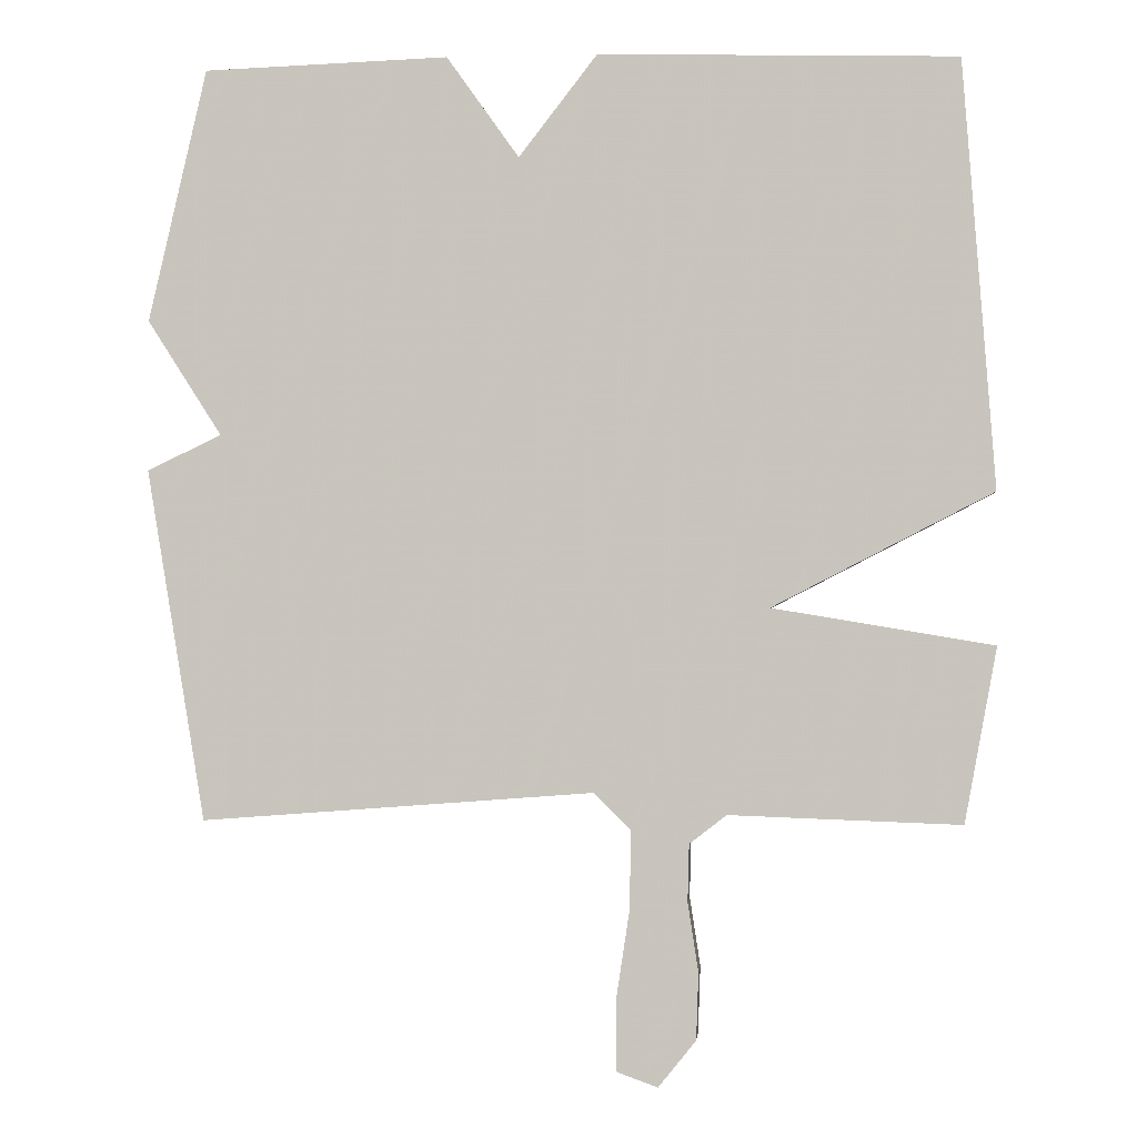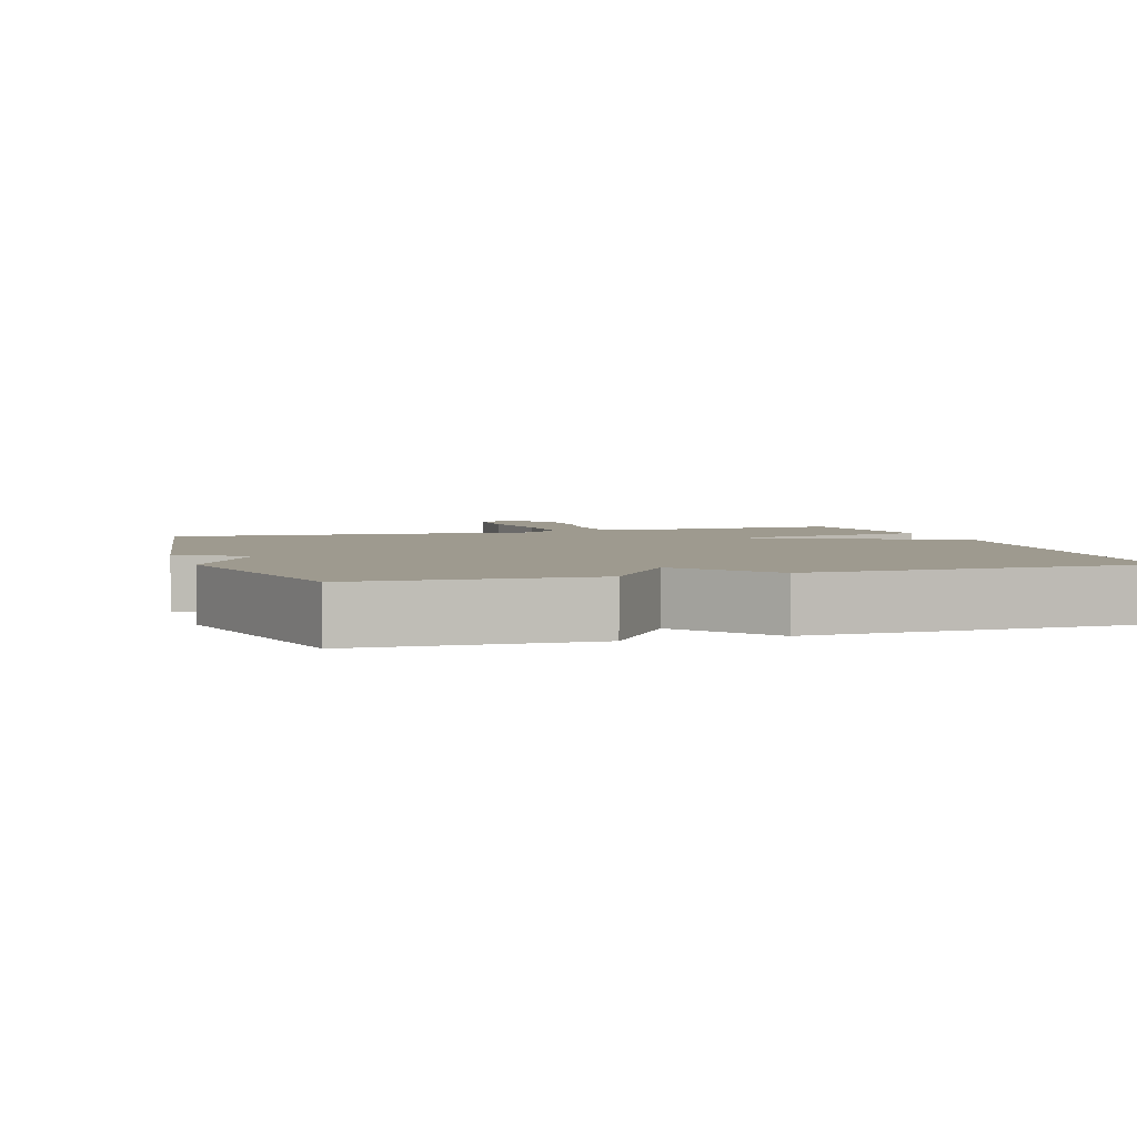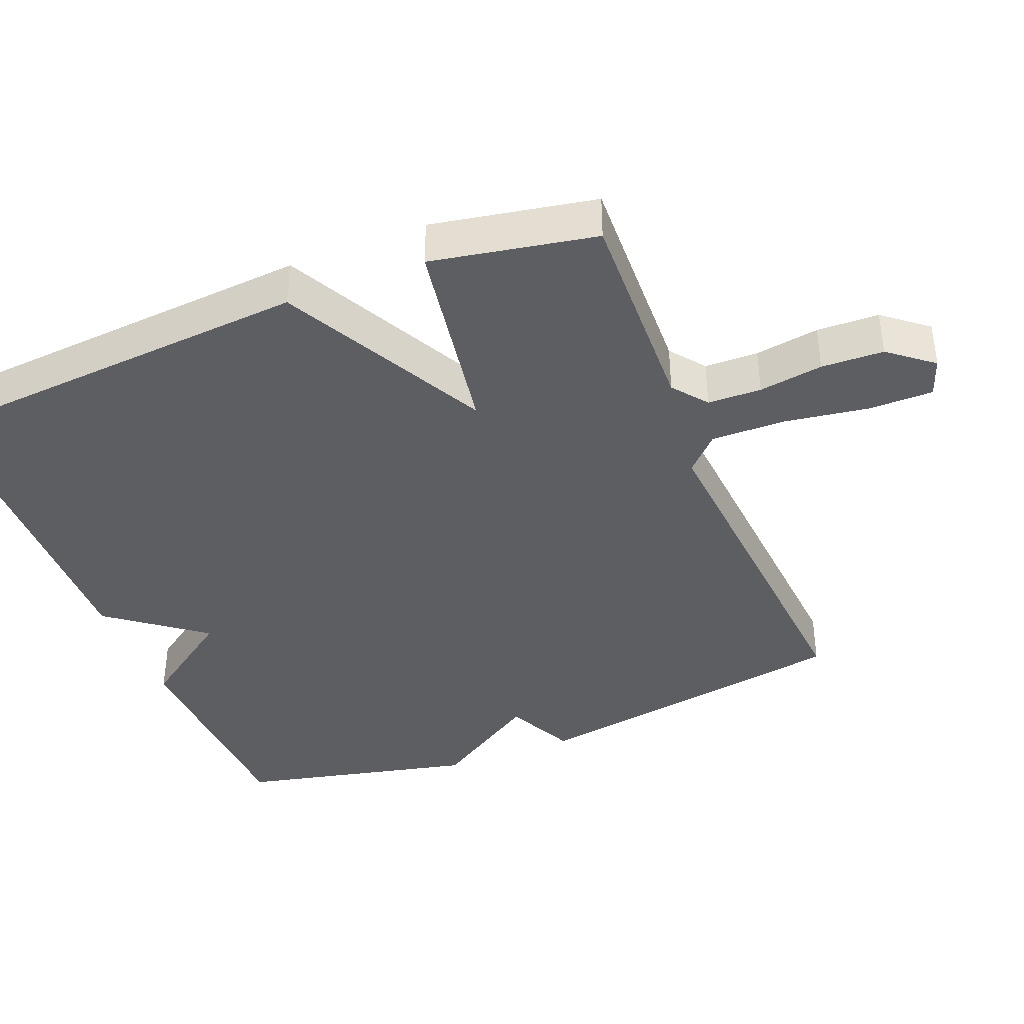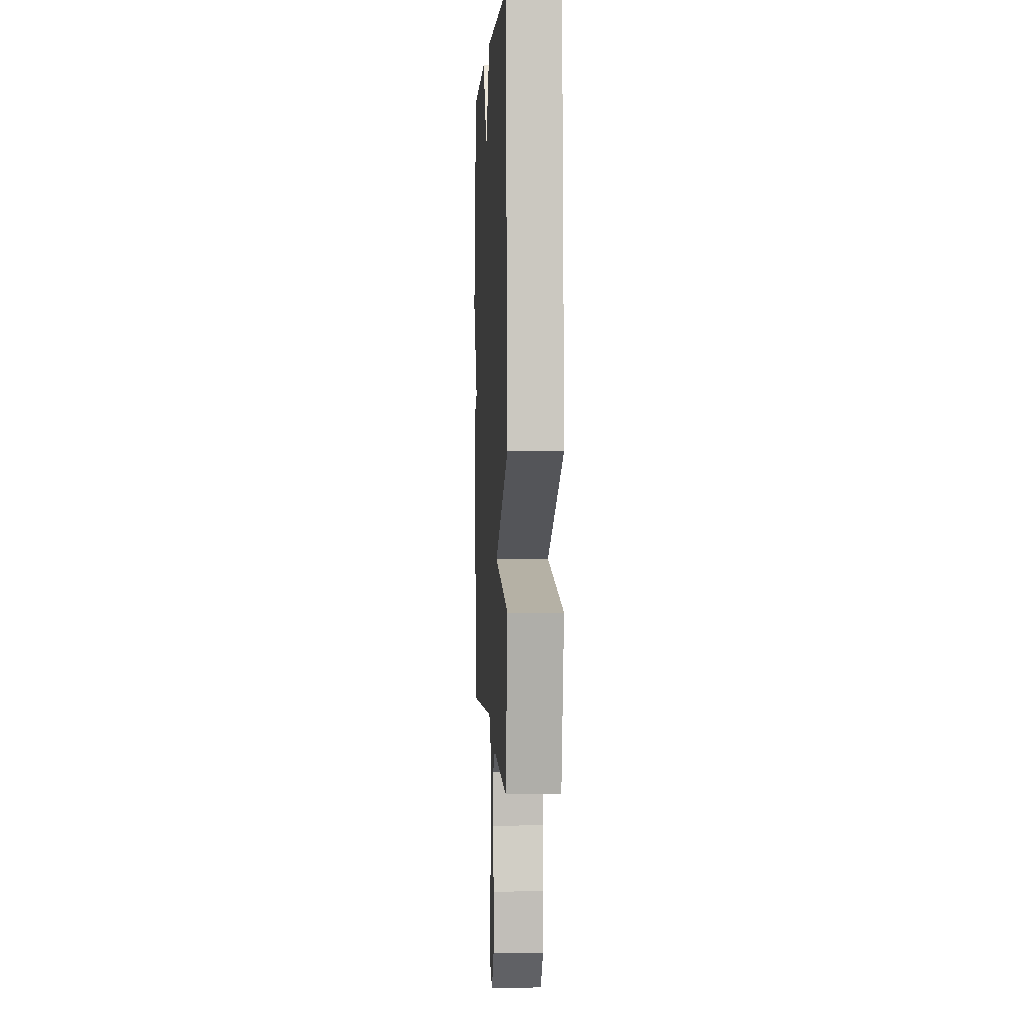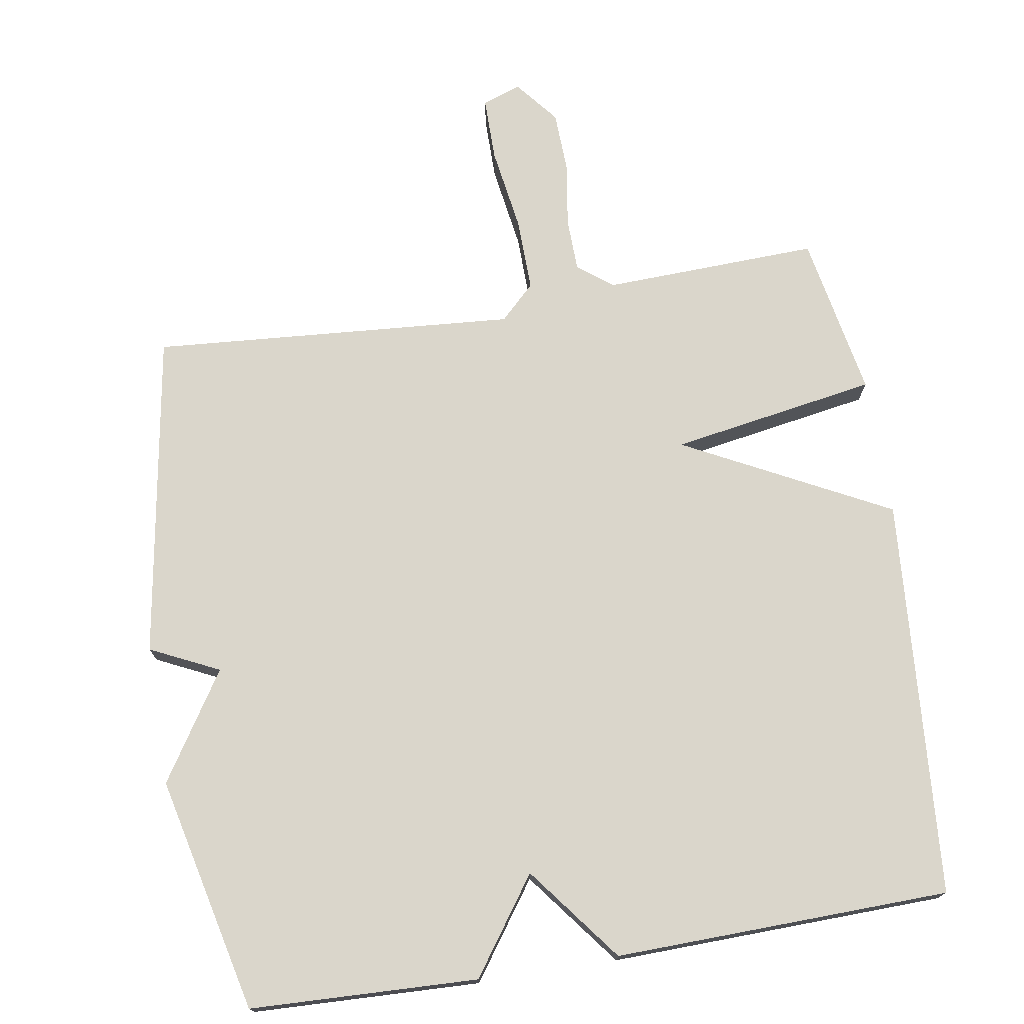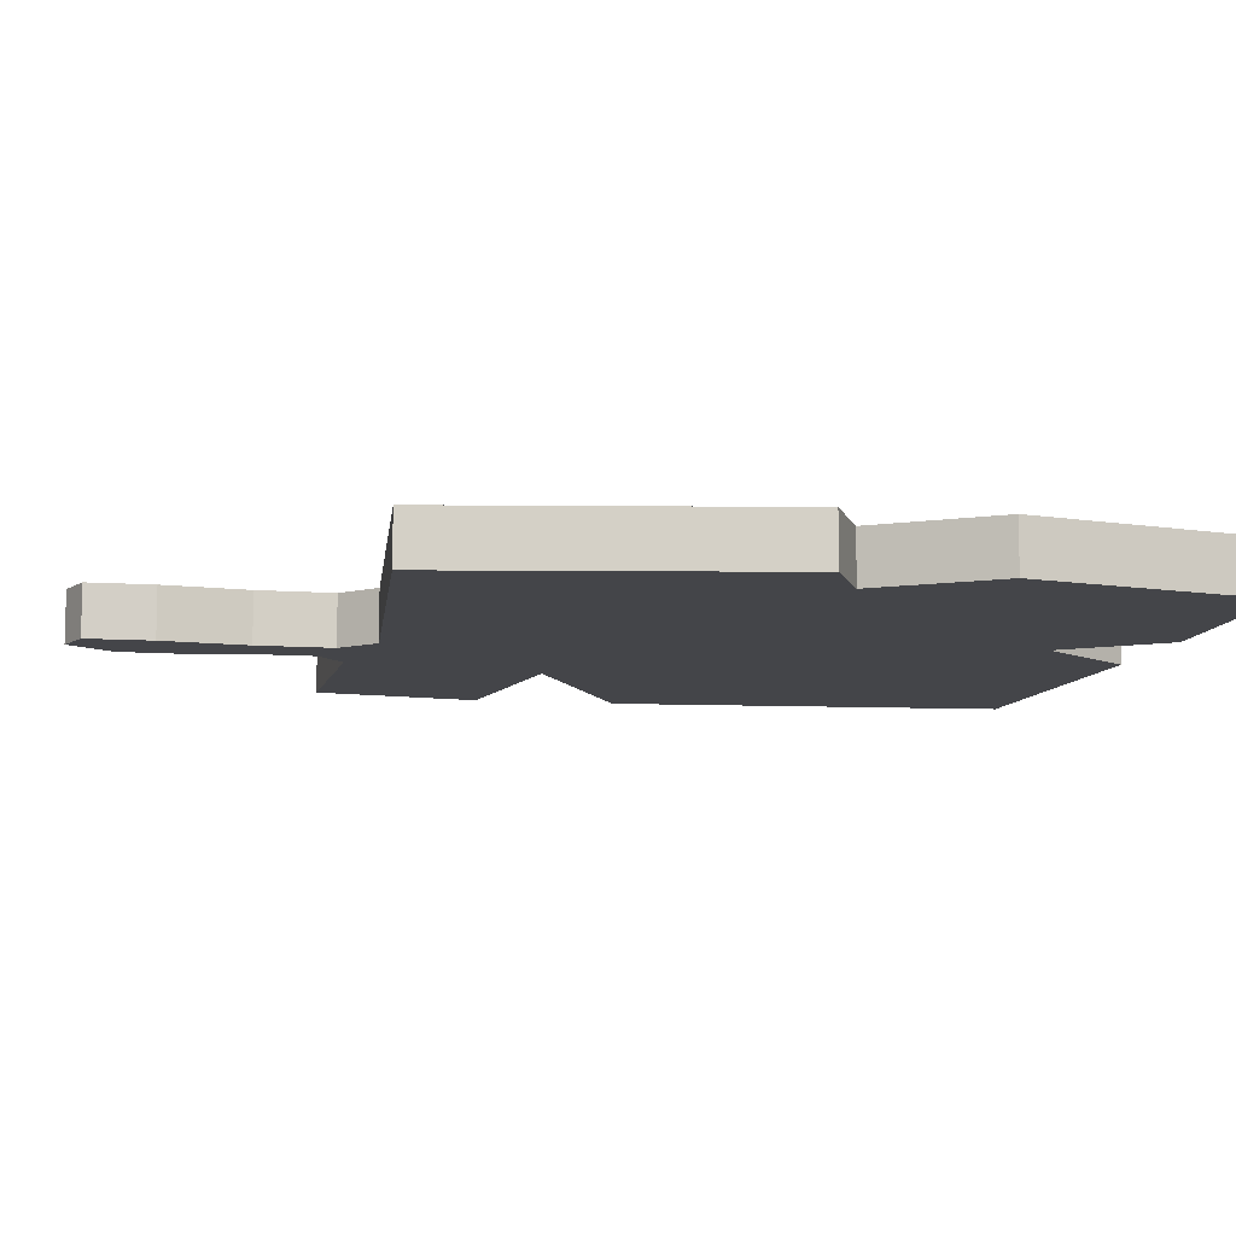
<metadata>
{"format":"obj","ext":"obj","renderer":"f3d","projection":"perspective","resolution":1024,"background":"white","views":[{"elev":-1.5,"azim":4.9,"up":"+Z"},{"elev":3.6,"azim":-17.7,"up":"+Y"},{"elev":-39.4,"azim":111.9,"up":"+Y"},{"elev":2.3,"azim":87.0,"up":"+Z"},{"elev":73.9,"azim":-9.3,"up":"+Y"},{"elev":-9.1,"azim":-100.8,"up":"+Y"}]}
</metadata>
<code>
v 0.5 0.07 -0.5
v 0.193 0.07 -0.489
v 0.144 0.07 -0.527
v 0.142 0.07 -0.603
v 0.156 0.07 -0.694
v 0.153 0.07 -0.782
v 0.103 0.07 -0.844
v 0.048 0.07 -0.824
v 0.048 0.07 -0.733
v 0.066 0.07 -0.614
v 0.068 0.07 -0.509
v 0.019 0.07 -0.461
v -0.5 0.07 -0.5
v -0.577 0.07 -0.035
v -0.479 0.07 0.012
v -0.577 0.07 0.165
v -0.5 0.07 0.5
v -0.176 0.07 0.512
v -0.08 0.07 0.377
v 0.024 0.07 0.512
v 0.5 0.07 0.5
v 0.543 0.07 -0.068
v 0.25 0.07 -0.219
v 0.543 0.07 -0.268
v 0.5 0 -0.5
v 0.193 0 -0.489
v 0.144 0 -0.527
v 0.142 0 -0.603
v 0.156 0 -0.694
v 0.153 0 -0.782
v 0.103 0 -0.844
v 0.048 0 -0.824
v 0.048 0 -0.733
v 0.066 0 -0.614
v 0.068 0 -0.509
v 0.019 0 -0.461
v -0.5 0 -0.5
v -0.577 0 -0.035
v -0.479 0 0.012
v -0.577 0 0.165
v -0.5 0 0.5
v -0.176 0 0.512
v -0.08 0 0.377
v 0.024 0 0.512
v 0.5 0 0.5
v 0.543 0 -0.068
v 0.25 0 -0.219
v 0.543 0 -0.268
f 23 24 1 2
f 21 22 23
f 20 21 23
f 19 20 23
f 23 2 3
f 19 23 3
f 18 19 3
f 17 18 3
f 16 17 3
f 15 16 3
f 12 13 14 15
f 12 15 3
f 11 12 3
f 10 11 3 4
f 8 9 10
f 7 8 10
f 6 7 10
f 5 6 10
f 4 5 10
f 26 25 48 47
f 47 46 45
f 47 45 44
f 47 44 43
f 27 26 47
f 27 47 43
f 27 43 42
f 27 42 41
f 27 41 40
f 27 40 39
f 39 38 37 36
f 27 39 36
f 27 36 35
f 28 27 35 34
f 34 33 32
f 34 32 31
f 34 31 30
f 34 30 29
f 34 29 28
f 1 25 26 2
f 2 26 27 3
f 3 27 28 4
f 4 28 29 5
f 5 29 30 6
f 6 30 31 7
f 7 31 32 8
f 8 32 33 9
f 9 33 34 10
f 10 34 35 11
f 11 35 36 12
f 12 36 37 13
f 13 37 38 14
f 14 38 39 15
f 15 39 40 16
f 16 40 41 17
f 17 41 42 18
f 18 42 43 19
f 19 43 44 20
f 20 44 45 21
f 21 45 46 22
f 22 46 47 23
f 23 47 48 24
f 24 48 25 1

</code>
